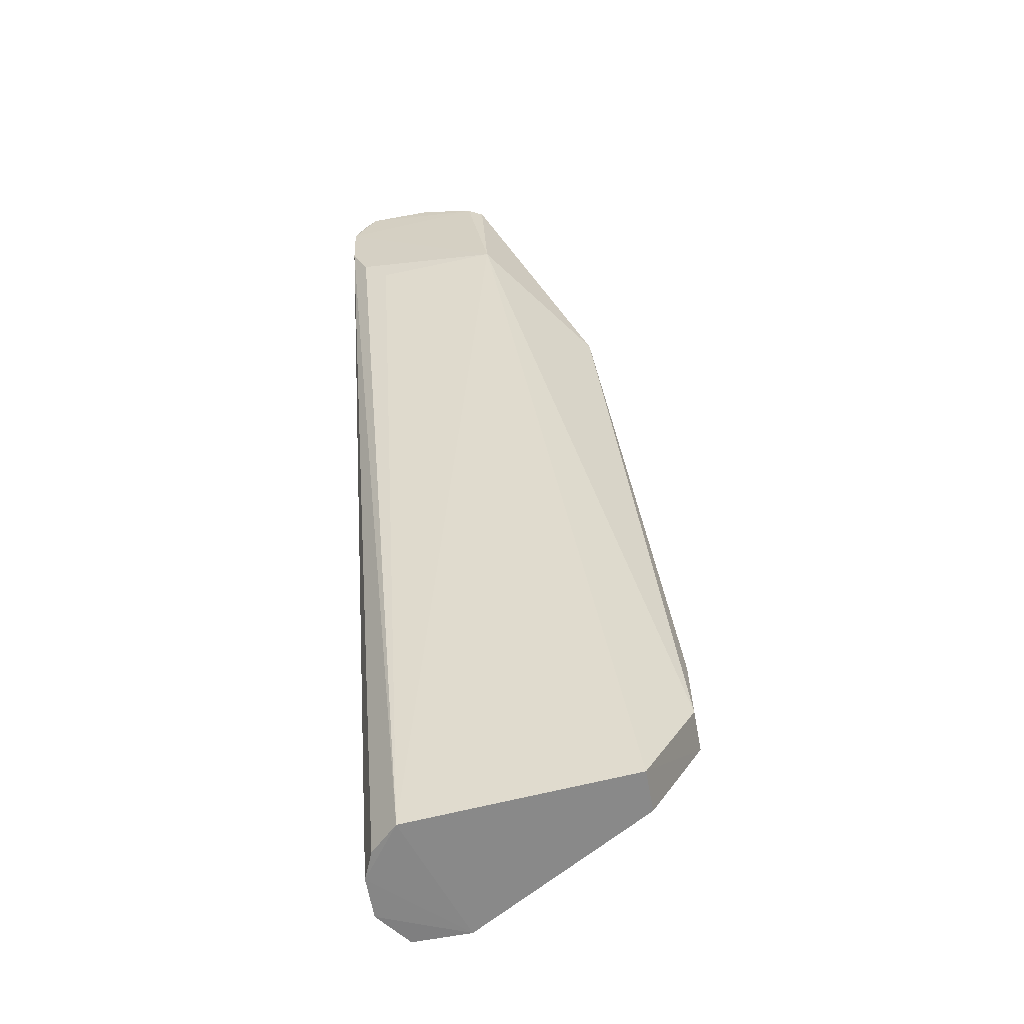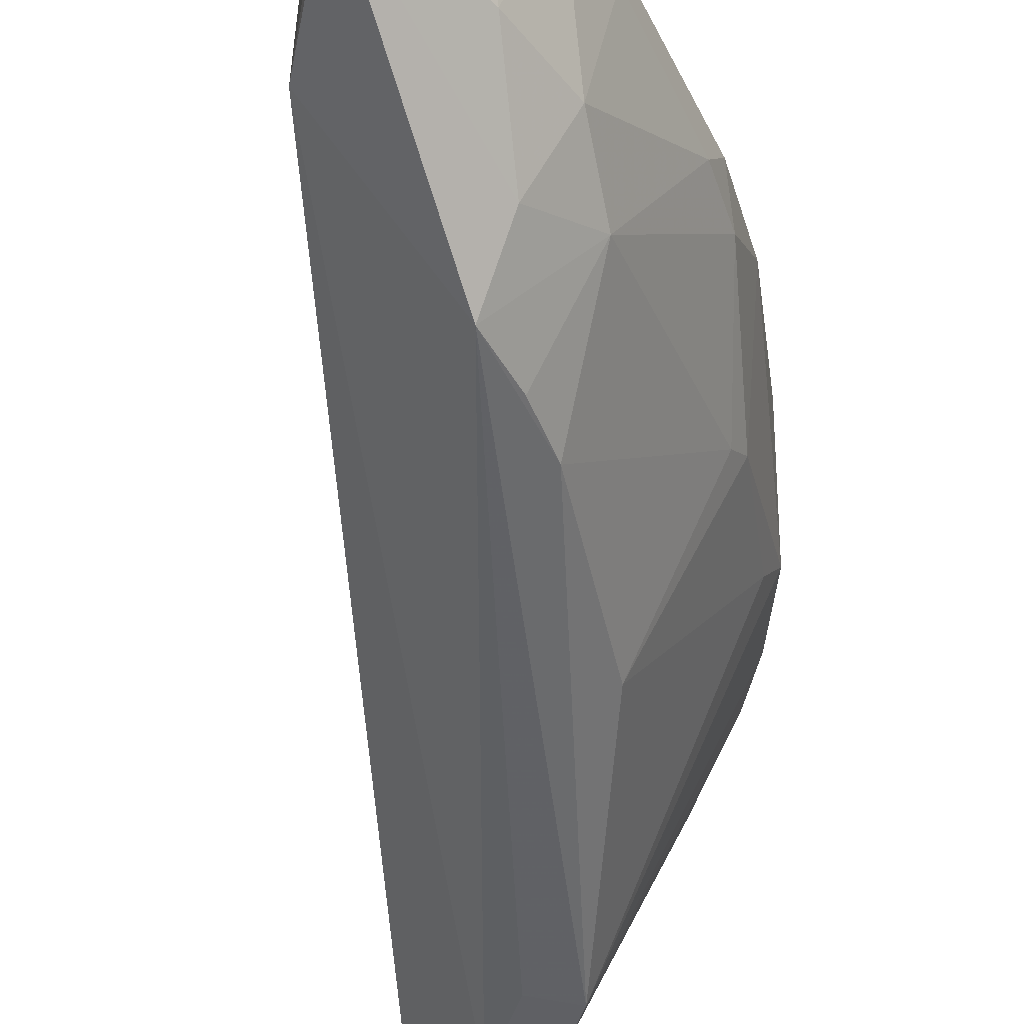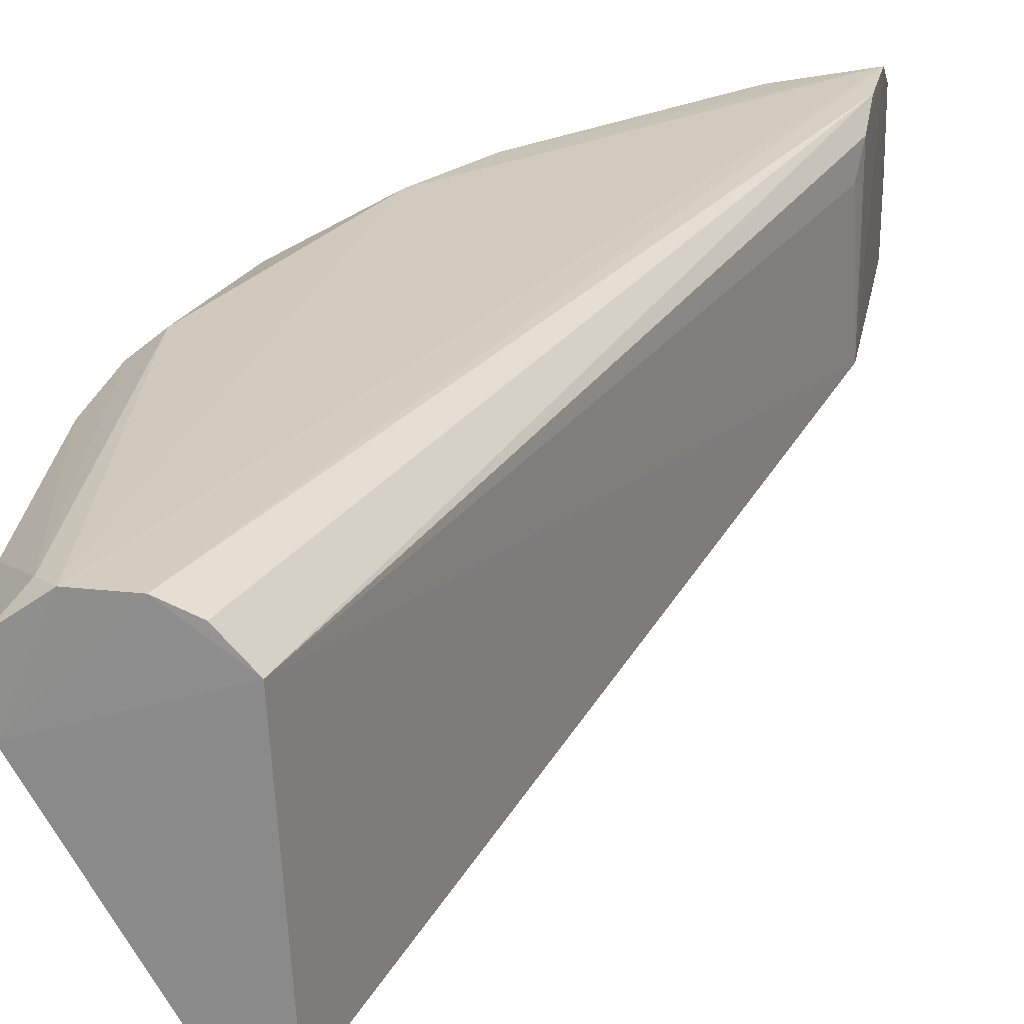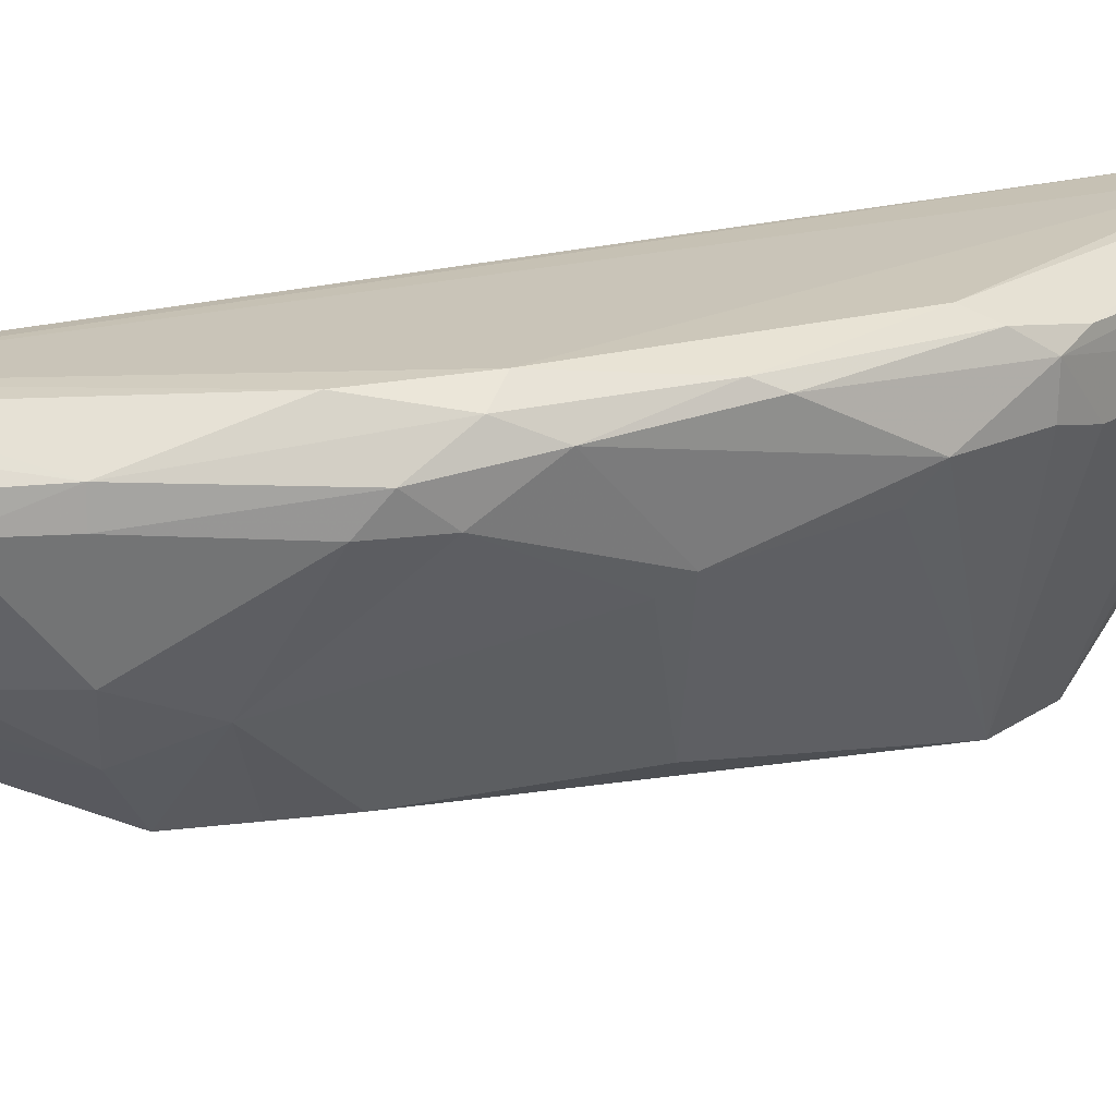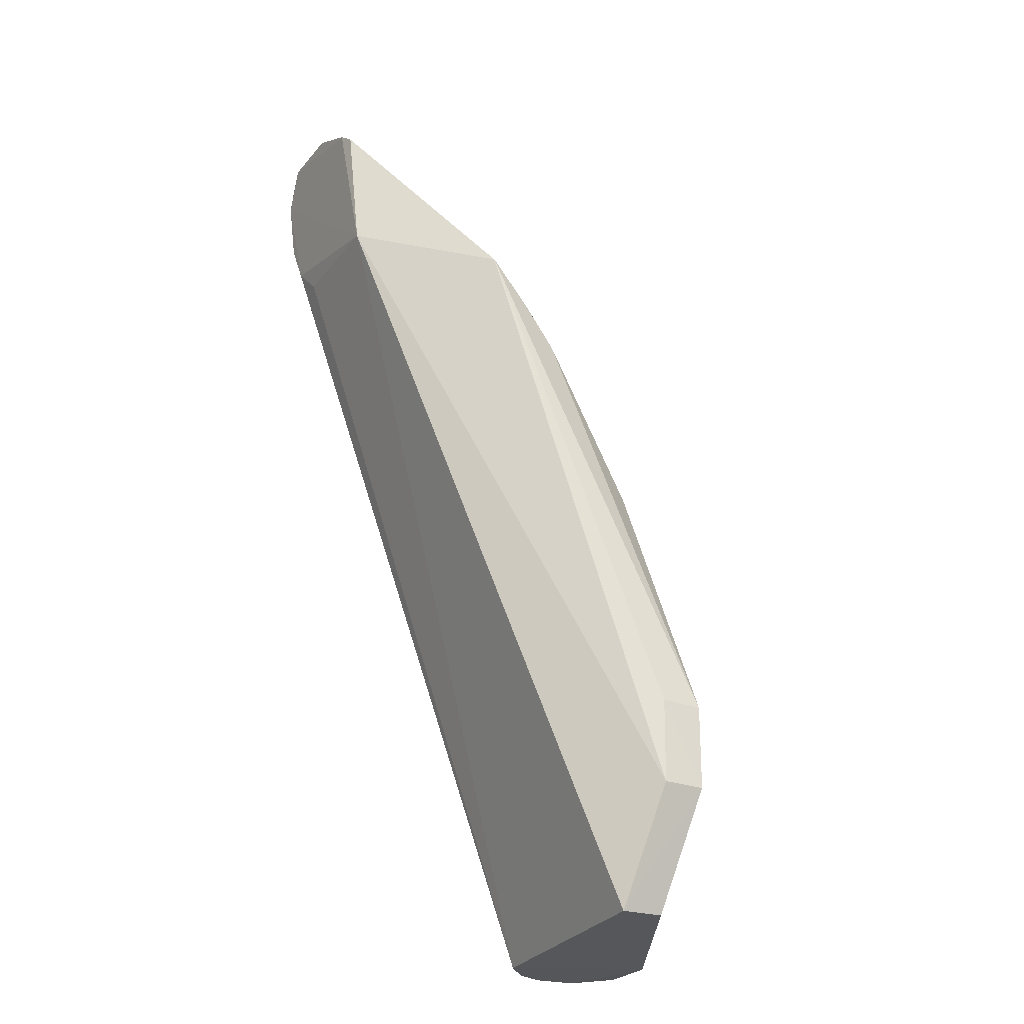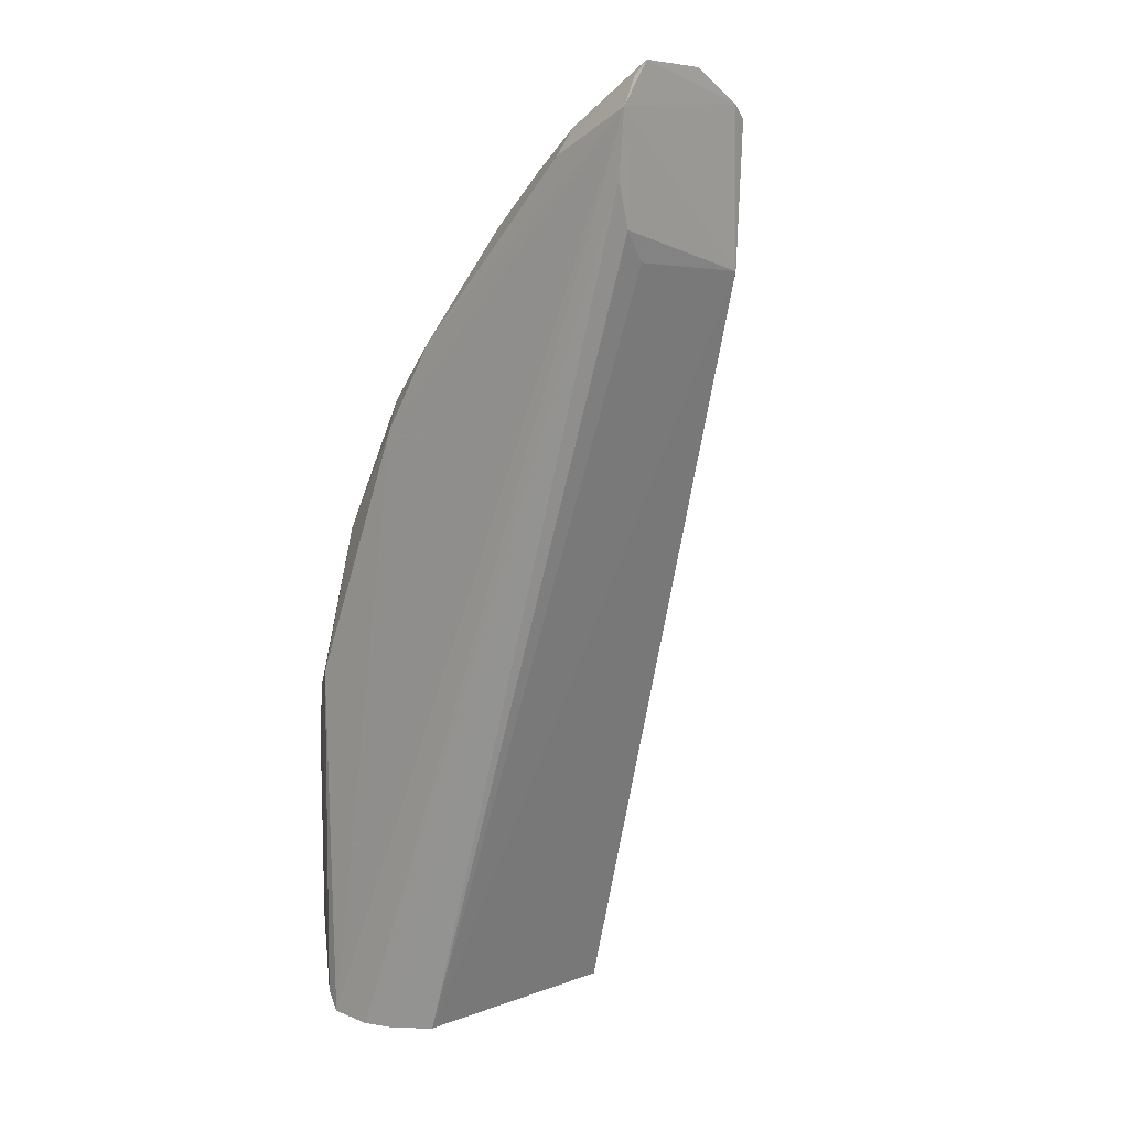
<metadata>
{"format":"obj","ext":"obj","renderer":"f3d","projection":"perspective","resolution":1024,"background":"white","views":[{"elev":-65.1,"azim":100.6,"up":"+Y"},{"elev":-44.7,"azim":164.3,"up":"+Z"},{"elev":24.2,"azim":5.7,"up":"+Z"},{"elev":19.3,"azim":-140.9,"up":"+Z"},{"elev":-27.7,"azim":149.4,"up":"+Y"},{"elev":8.0,"azim":43.0,"up":"+Y"}]}
</metadata>
<code>
v -0.03994 -0.05326 0.06269
v -0.03943 -0.04732 0.06992
v -0.03992 -0.05175 0.06916
v -0.04505 -0.05546 0.05832
v -0.03946 -0.04746 0.06295
v -0.03931 -0.04689 0.06364
v -0.05189 -0.08582 0.06818
v -0.05134 -0.08568 0.05834
v -0.05219 -0.08059 0.05616
v -0.03974 -0.04993 0.06987
v -0.05424 -0.0857 0.06994
v -0.05765 -0.08556 0.0663
v -0.05613 -0.0856 0.06997
v -0.05234 -0.05973 0.06984
v -0.03927 -0.04561 0.06888
v -0.04018 -0.05294 0.06807
v -0.05225 -0.07693 0.05615
v -0.05407 -0.07694 0.05616
v -0.05321 -0.08561 0.05834
v -0.05302 -0.08574 0.06941
v -0.04822 -0.05931 0.0584
v -0.05194 -0.06639 0.05834
v -0.05675 -0.07049 0.06978
v -0.03926 -0.04569 0.06595
v -0.05403 -0.08056 0.05616
v -0.05012 -0.05615 0.06977
v -0.04295 -0.04896 0.06977
v -0.05264 -0.05853 0.06914
v -0.03937 -0.04617 0.06941
v -0.04272 -0.04793 0.06915
v -0.04555 -0.05352 0.06062
v -0.0468 -0.05228 0.06322
v -0.04412 -0.05015 0.06322
v -0.04824 -0.05499 0.06198
v -0.042 -0.04876 0.06325
v -0.04265 -0.04727 0.06717
v -0.04544 -0.04936 0.06717
v -0.04753 -0.05151 0.06717
v -0.04272 -0.04731 0.06774
v -0.04539 -0.04942 0.06821
v -0.05548 -0.06414 0.06922
v -0.05394 -0.05998 0.06832
v -0.05186 -0.0565 0.06782
v -0.0561 -0.065 0.06875
v -0.05764 -0.06917 0.06652
v -0.05466 -0.06353 0.06462
v -0.05768 -0.07133 0.0692
v -0.05396 -0.06284 0.064
v -0.0577 -0.08549 0.06881
v -0.05833 -0.08265 0.06655
v -0.05829 -0.08194 0.06873
v -0.05677 -0.08483 0.06981
v -0.05831 -0.0741 0.06877
v -0.03983 -0.04583 0.06871
v -0.04335 -0.04806 0.06868
v -0.05831 -0.07997 0.06611
v -0.0583 -0.07483 0.06609
v -0.05836 -0.07267 0.06828
v -0.0583 -0.07271 0.06658
v -0.05683 -0.06847 0.06532
v -0.0468 -0.05737 0.05842
v -0.05253 -0.05787 0.06659
v -0.05114 -0.05576 0.06664
v -0.04752 -0.05157 0.06831
f 1 2 3
f 1 4 5
f 6 1 5
f 6 2 1
f 7 8 1
f 9 1 8
f 9 4 1
f 10 3 2
f 10 2 11
f 10 7 3
f 12 7 11
f 13 11 2
f 13 2 14
f 13 12 11
f 15 2 6
f 16 7 1
f 16 1 3
f 16 3 7
f 17 18 4
f 17 4 9
f 19 8 7
f 19 7 12
f 20 10 11
f 20 11 7
f 20 7 10
f 21 4 18
f 21 18 22
f 23 13 14
f 24 15 6
f 25 17 9
f 25 18 17
f 25 9 8
f 25 8 19
f 25 19 12
f 26 14 2
f 26 2 27
f 26 28 14
f 29 15 30
f 29 30 27
f 29 27 2
f 29 2 15
f 31 5 4
f 31 32 33
f 31 34 32
f 31 4 34
f 35 6 5
f 35 31 33
f 35 5 31
f 35 24 6
f 35 33 36
f 35 36 24
f 37 33 32
f 37 36 33
f 37 32 38
f 37 39 36
f 37 40 39
f 41 14 28
f 41 23 14
f 42 28 43
f 42 41 28
f 42 44 41
f 42 45 44
f 42 46 45
f 47 41 44
f 47 23 41
f 48 21 22
f 48 22 46
f 48 34 21
f 49 12 13
f 50 49 51
f 50 12 49
f 50 25 12
f 52 13 23
f 52 23 47
f 52 47 53
f 52 53 51
f 52 49 13
f 52 51 49
f 54 24 36
f 54 15 24
f 54 36 39
f 54 30 15
f 55 39 40
f 55 40 30
f 55 54 39
f 55 30 54
f 56 57 18
f 56 18 25
f 56 50 57
f 56 25 50
f 58 53 47
f 58 47 44
f 58 44 45
f 58 57 50
f 58 50 51
f 58 51 53
f 59 45 18
f 59 18 57
f 59 58 45
f 59 57 58
f 60 45 46
f 60 46 22
f 60 22 18
f 60 18 45
f 61 34 4
f 61 4 21
f 61 21 34
f 62 42 43
f 62 46 42
f 62 48 46
f 62 34 48
f 63 38 32
f 63 43 38
f 63 62 43
f 63 32 34
f 63 34 62
f 64 38 43
f 64 37 38
f 64 40 37
f 64 43 28
f 64 28 26
f 64 30 40
f 64 26 27
f 64 27 30

</code>
